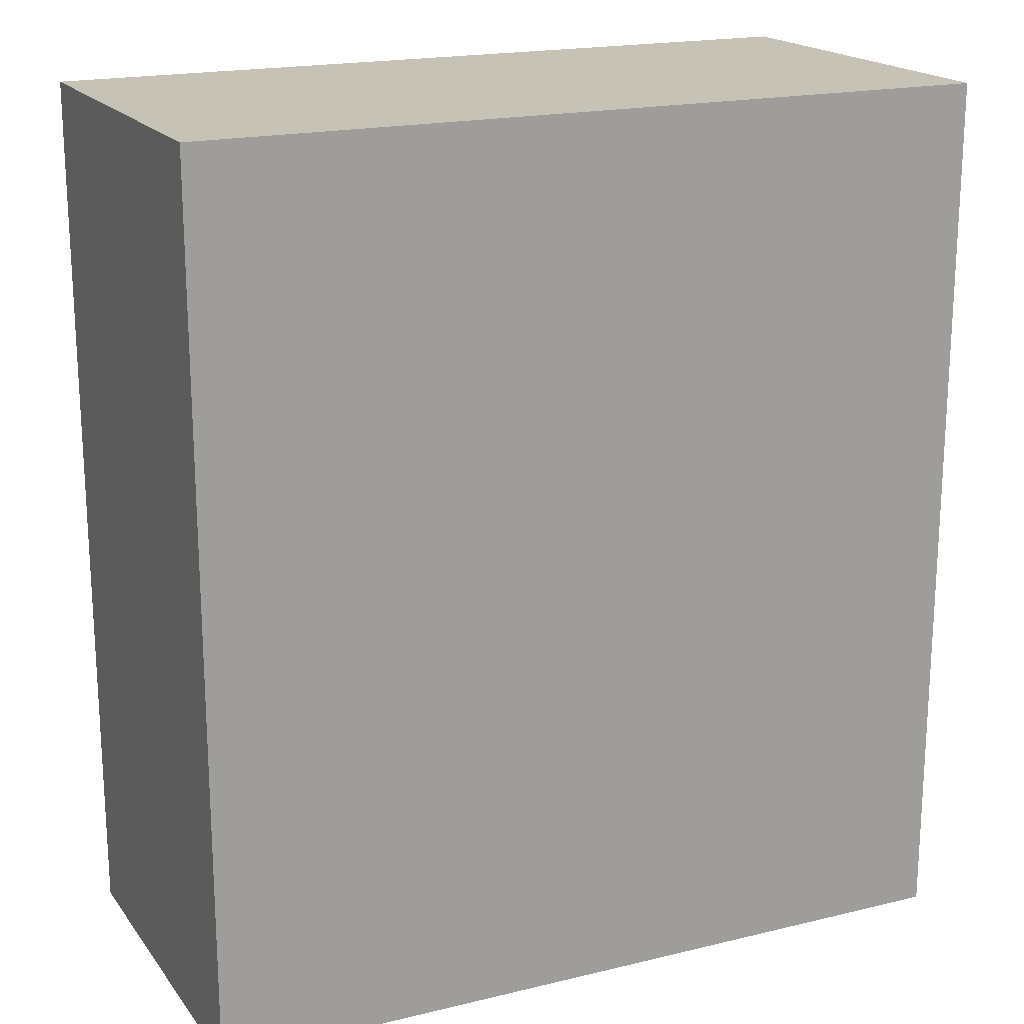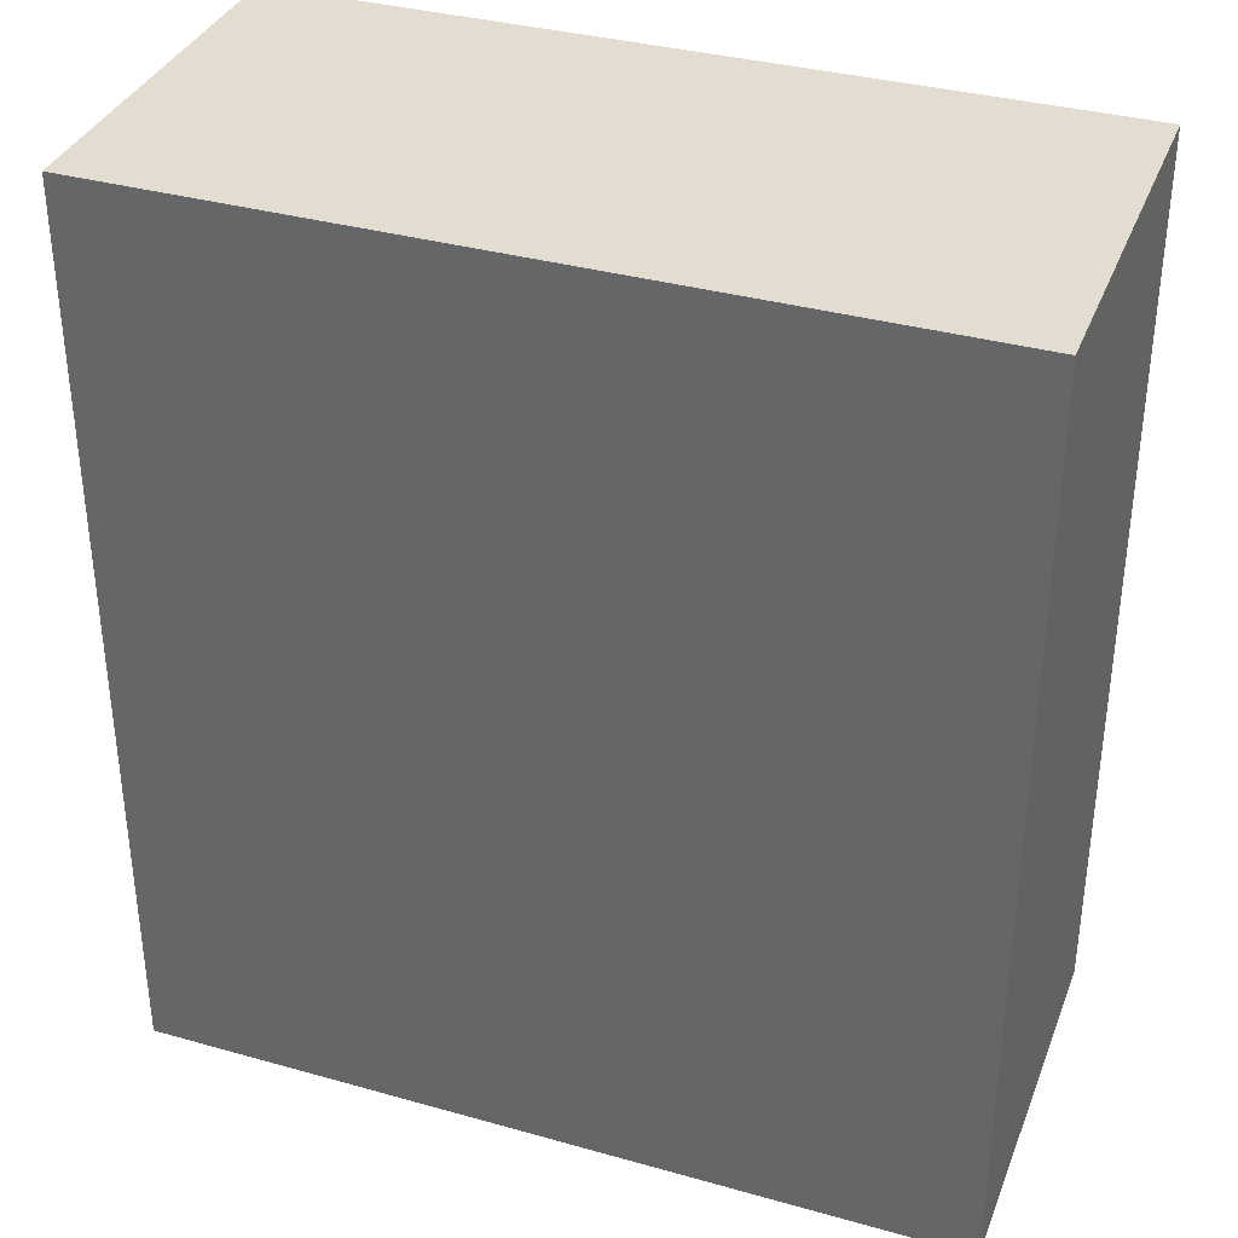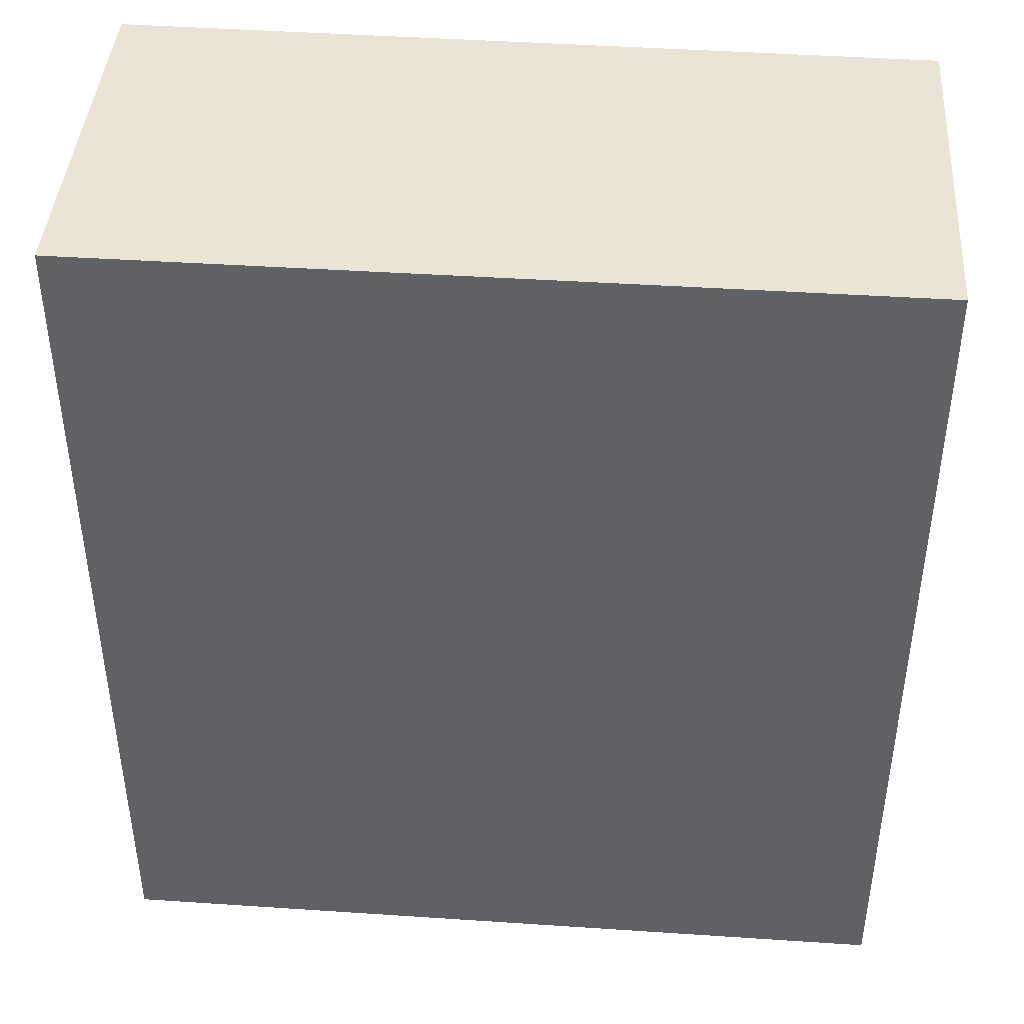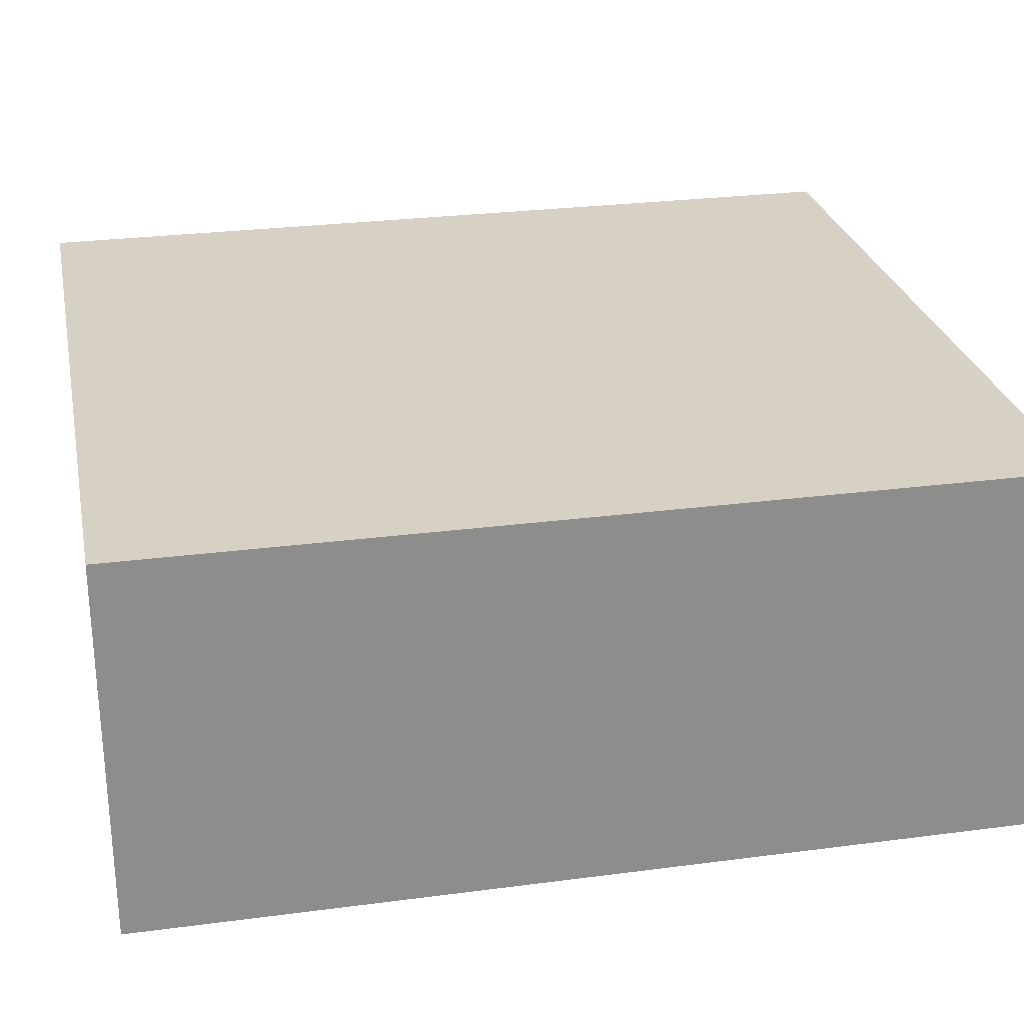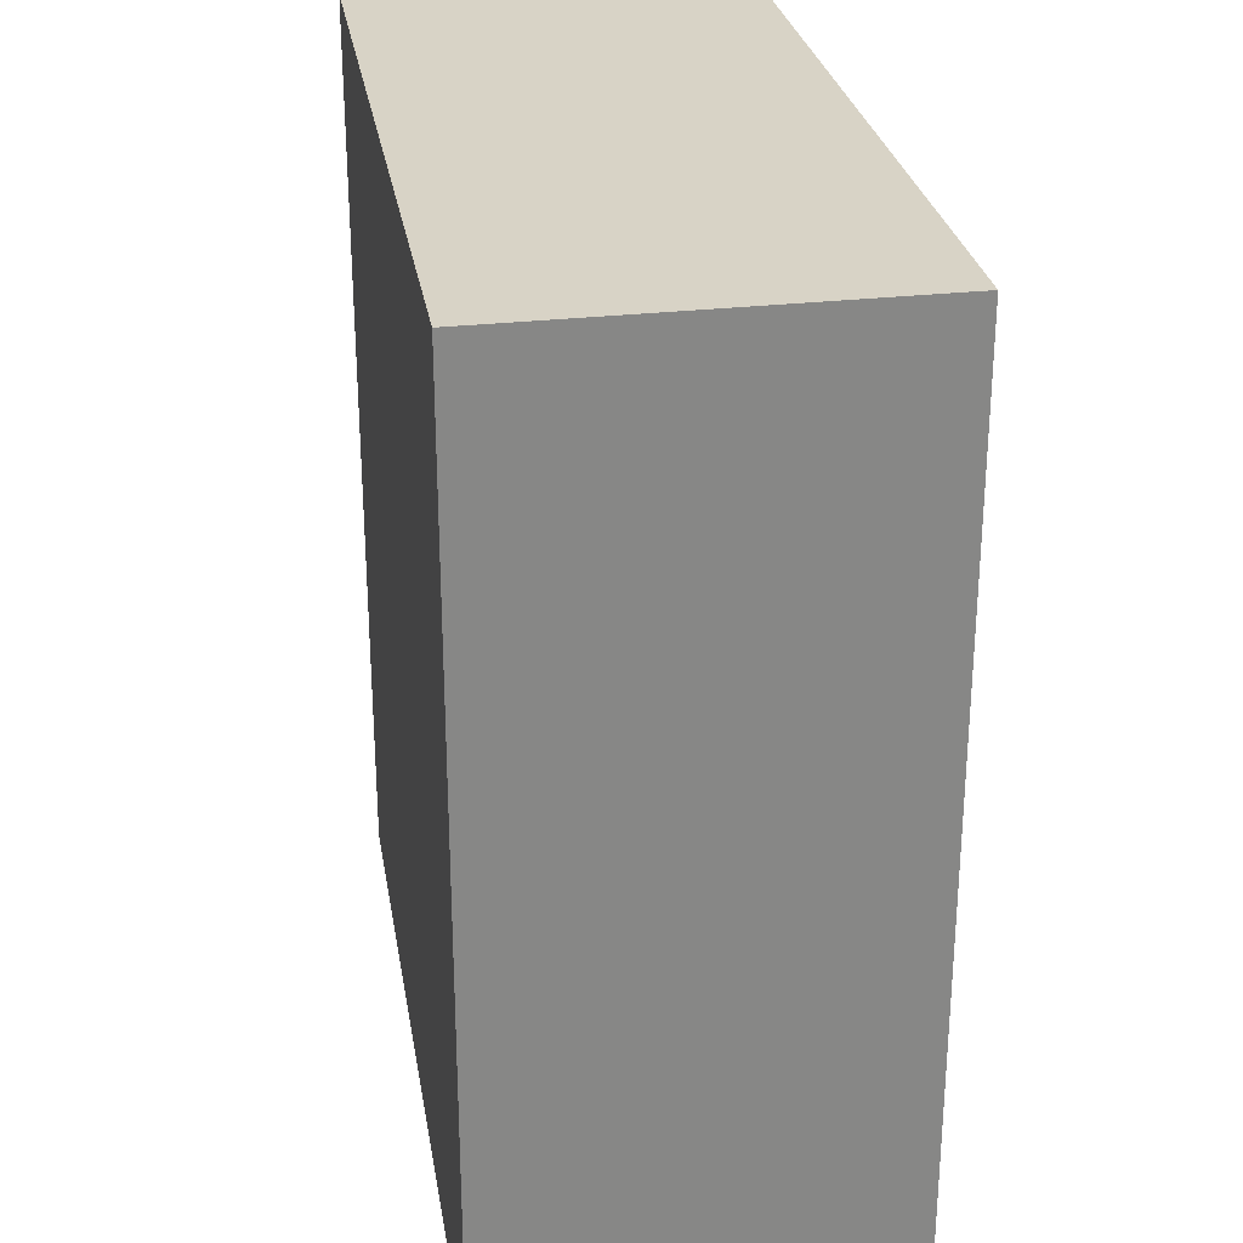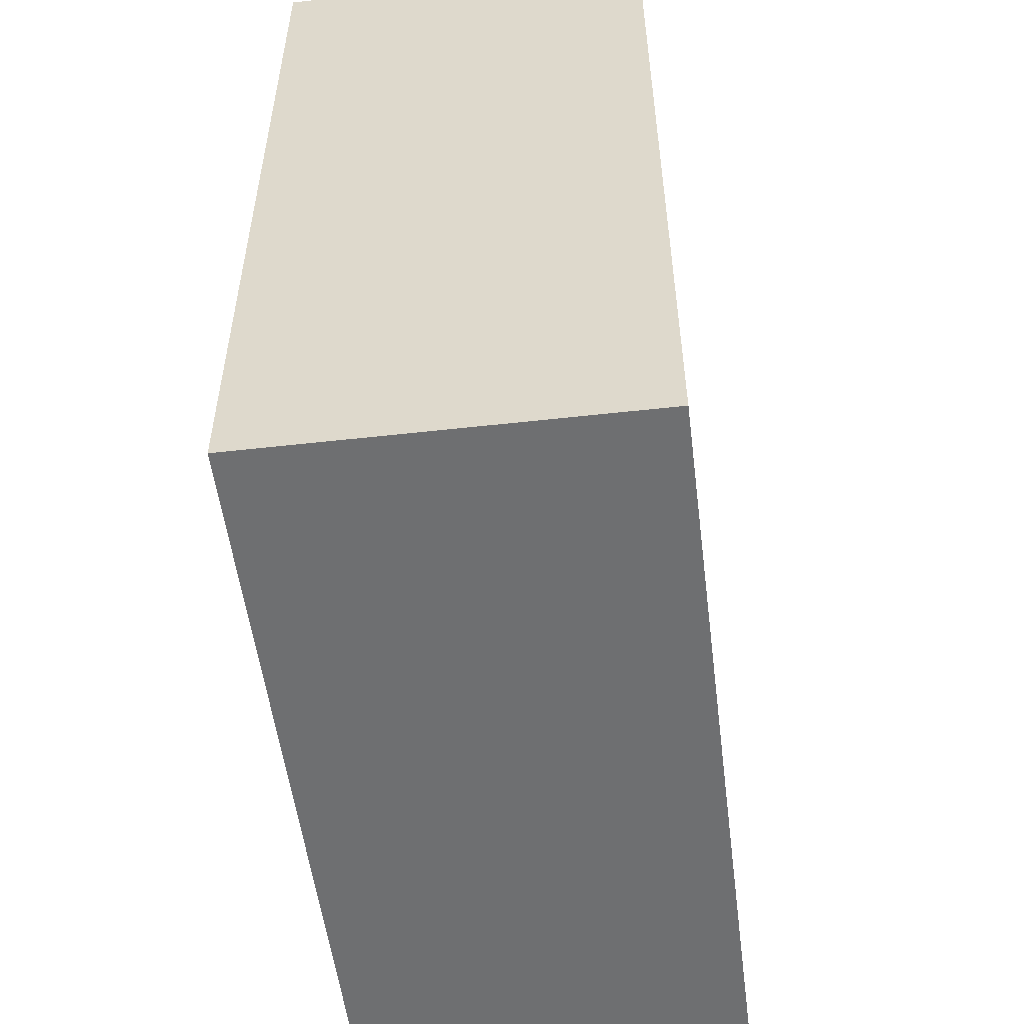
<metadata>
{"format":"obj","ext":"obj","renderer":"f3d","projection":"perspective","resolution":1024,"background":"white","views":[{"elev":18.9,"azim":-24.3,"up":"+Y"},{"elev":35.3,"azim":20.8,"up":"+Y"},{"elev":42.6,"azim":-174.8,"up":"+Y"},{"elev":27.1,"azim":-101.5,"up":"+Z"},{"elev":28.1,"azim":81.0,"up":"+Y"},{"elev":-54.6,"azim":97.8,"up":"+Y"}]}
</metadata>
<code>
v  6.478 7.22 -0.073
v  0.067 7.22 3.067
v  6.534 7.22 3.027
v  0 7.22 4.421e-16
v  6.534 -1.853e-16 3.027
v  6.478 4.47e-18 -0.073
v  0 0 0
v  0.067 -1.878e-16 3.067
g defaultobject
f 1 2 3
f 2 1 4
f 5 1 3
f 1 5 6
f 6 4 1
f 4 6 7
f 7 2 4
f 2 7 8
f 8 3 2
f 3 8 5
f 8 6 5
f 6 8 7

</code>
